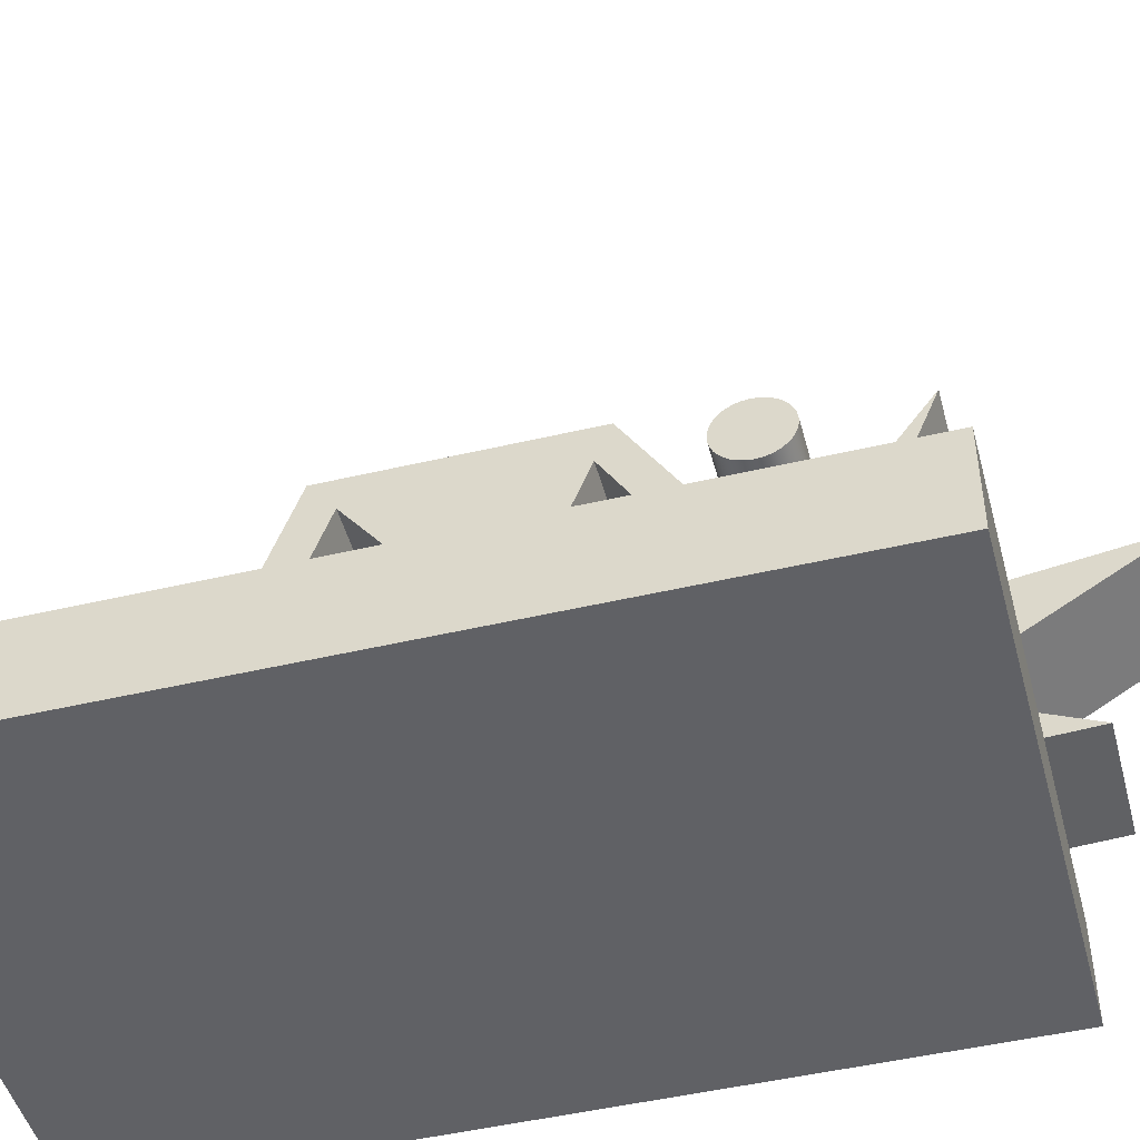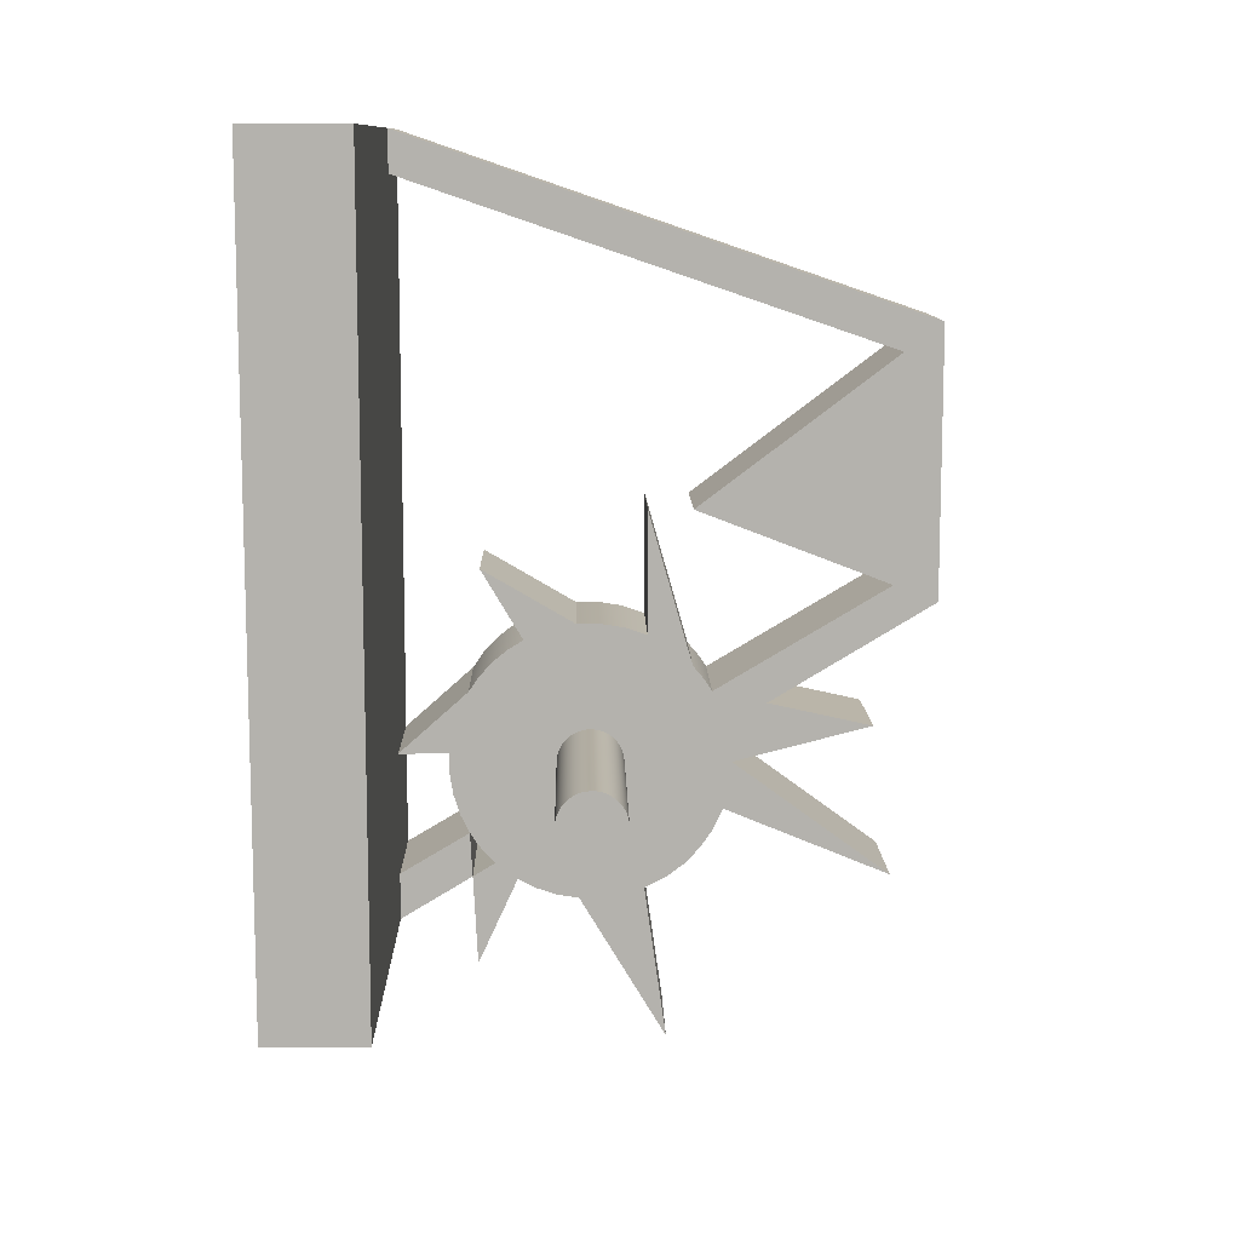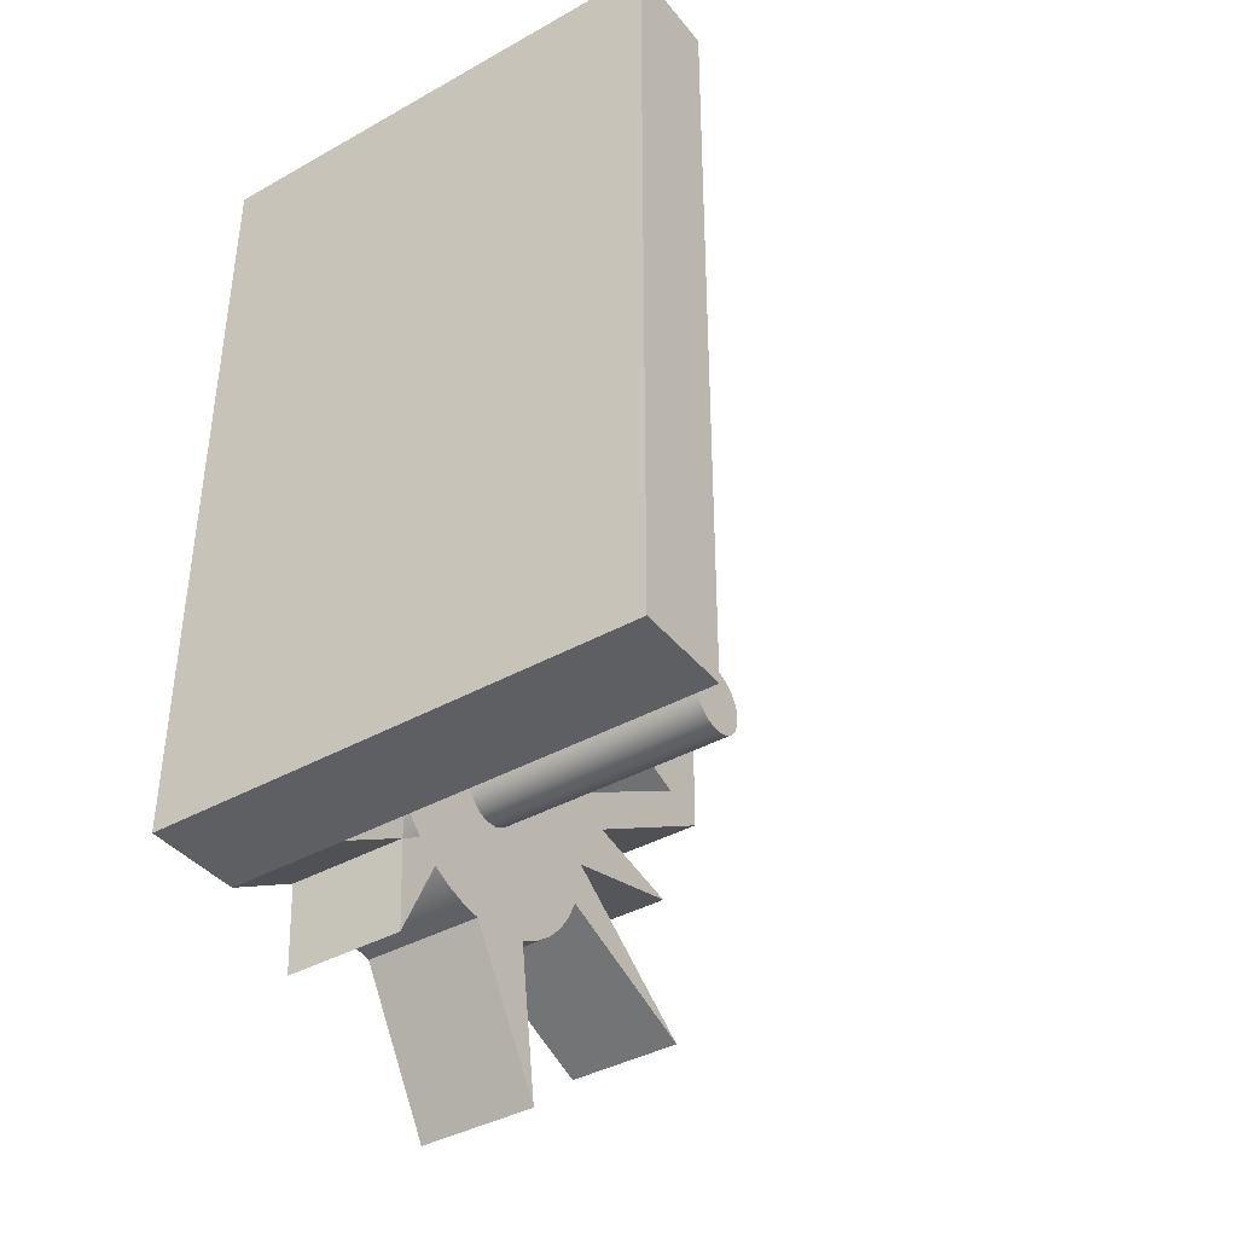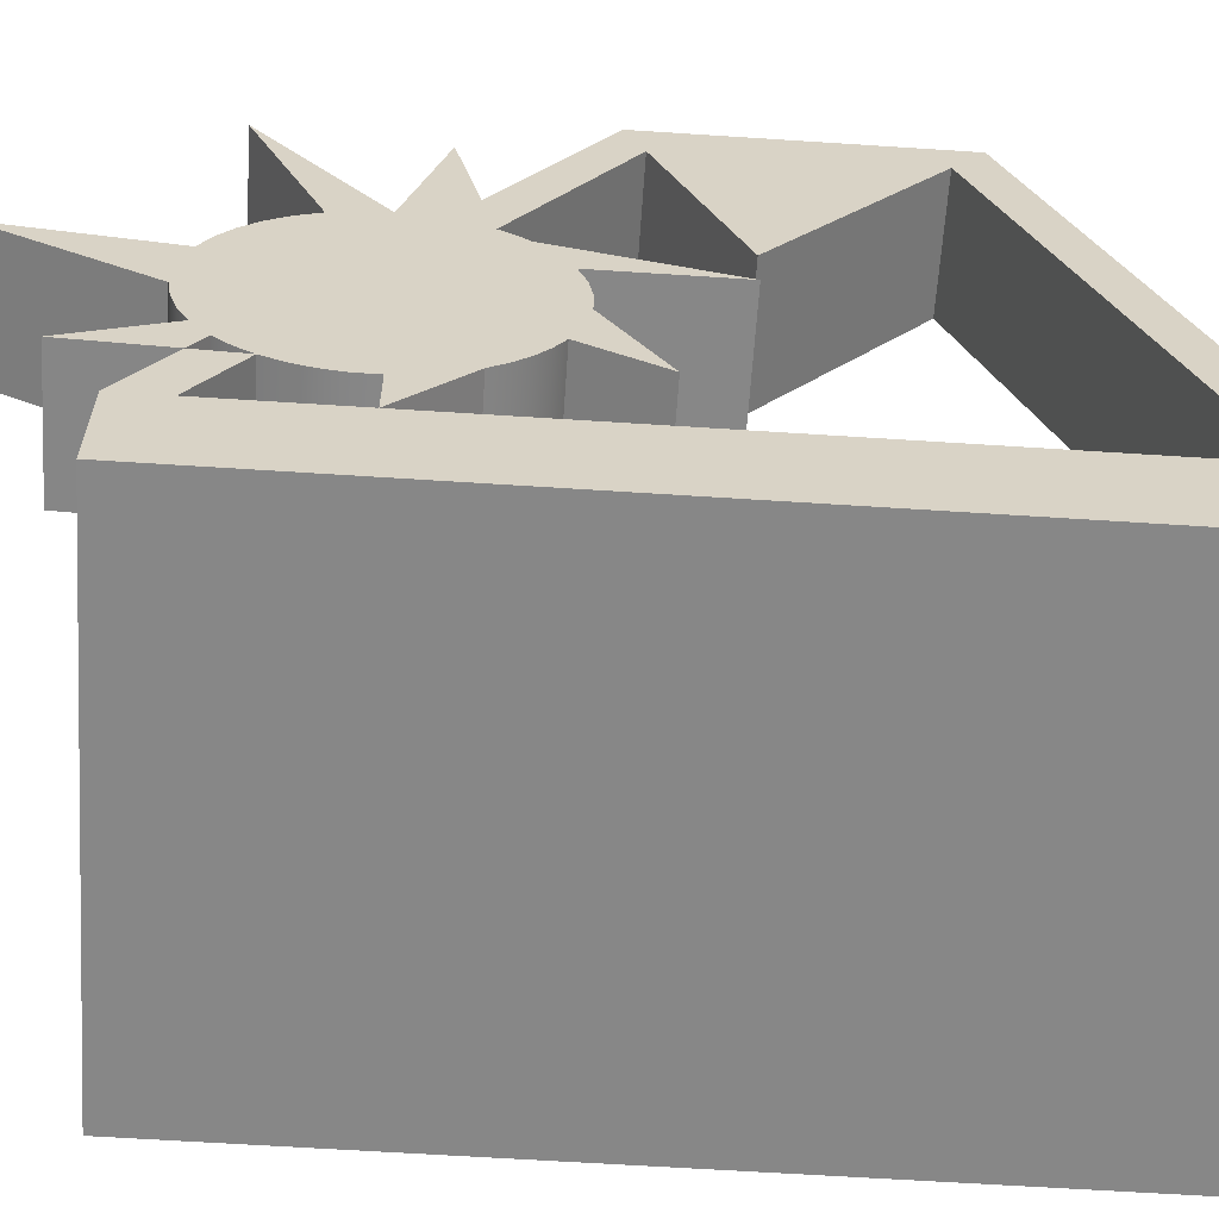
<metadata>
{"format":"obj","ext":"obj","renderer":"f3d","projection":"perspective","resolution":1024,"background":"white","views":[{"elev":-47.9,"azim":104.8,"up":"+Y"},{"elev":10.6,"azim":89.0,"up":"+Z"},{"elev":-39.7,"azim":34.7,"up":"+Z"},{"elev":-62.3,"azim":-93.8,"up":"+Y"}]}
</metadata>
<code>
v 0 -1 5
v 0 -3 5
v 10 -3 5
v 10 -1 5
v 0 -1 -11
v 0 -1 5
v 10 -1 5
v 10 -1 -11
v 0 -1 5
v 0 -1 -11
v 0 -3 -11
v 0 -3 5
v 0 -3 -11
v 0 -1 -11
v 10 -1 -11
v 10 -3 -11
v 0 -3 5
v 0 -3 -11
v 10 -3 -11
v 10 -3 5
v 10 -1 -11
v 10 -1 5
v 10 -3 5
v 10 -3 -11
v 0 4.477 -13.55
v 0 4.02 -10.36
v 2.5 4.02 -10.36
v 2.5 4.477 -13.55
v 0 5.396 -6.222
v 0 5.277 -6.039
v 0 5.145 -5.865
v 0 5 -5.702
v 2.5 5 -5.702
v 2.5 5.145 -5.865
v 2.5 5.277 -6.039
v 2.5 5.396 -6.222
v 0 -1 -10.04
v 0 0.4437 -9.175
v 0 0.4921 -10.1
v 0 -1 -11
v 0 2.678 -10.57
v 0 4.477 -13.55
v 2.5 4.477 -13.55
v 2.5 2.678 -10.57
v 0 4.079 -2.5
v 0 4.079 -5.059
v 2.5 4.079 -5.059
v 2.5 4.079 -2.5
v 0 9.953 1.245
v 0 -1 5
v 2.5 -1 5
v 2.5 9.953 1.245
v 0 0.4437 -9.175
v 0 -1 -10.04
v 2.5 -1 -10.04
v 2.5 0.4437 -9.175
v 0 0.4921 -10.1
v 0 0.5895 -11.96
v 2.5 0.5895 -11.96
v 2.5 0.4921 -10.1
v 2.5 0.4437 -6.222
v 2.5 -1 -7.504
v 2.5 0.04331 -7.504
v 2.5 0.04685 -7.94
v 2.5 0.1161 -8.37
v 2.5 0.2494 -8.785
v 2.5 0.4437 -9.175
v 2.5 0.5962 -9.405
v 2.5 0.77 -9.62
v 2.5 0.9636 -9.816
v 2.5 0.4921 -10.1
v 2.5 0.5895 -11.96
v 2.5 1.418 -10.16
v 2.5 1.815 -10.36
v 2.5 2.238 -10.5
v 2.5 2.678 -10.57
v 2.5 4.477 -13.55
v 2.5 4.02 -10.36
v 2.5 4.446 -10.14
v 2.5 4.829 -9.858
v 2.5 5.16 -9.513
v 2.5 5.429 -9.117
v 2.5 5.63 -8.683
v 2.5 9.086 -10.1
v 2.5 5.803 -7.698
v 2.5 8.688 -6.957
v 2.5 6.512 -6.471
v 2.5 9.953 -4.397
v 2.5 9.953 1.245
v 2.5 -1 5
v 2.5 -1 4.127
v 2.5 9.159 0.6448
v 2.5 5 -2.5
v 2.5 9.041 -4.048
v 2.5 5.396 -6.222
v 2.5 5.277 -6.039
v 2.5 5.145 -5.865
v 2.5 5 -5.702
v 2.5 4.079 -2.5
v 2.5 4.079 -5.059
v 2.5 3.616 -4.901
v 2.5 3.134 -4.823
v 2.5 2.644 -4.829
v 2.5 0.6981 -3.692
v 2.5 1.569 -5.152
v 2.5 1.235 -5.359
v 2.5 0.9328 -5.61
v 2.5 0.6673 -5.899
v 0 0.5895 -11.96
v 0 1.418 -10.16
v 2.5 1.418 -10.16
v 2.5 0.5895 -11.96
v 0 -1 -7.504
v 0 0.04331 -7.504
v 2.5 0.04331 -7.504
v 2.5 -1 -7.504
v 0 0.6981 -3.692
v 0 1.569 -5.152
v 2.5 1.569 -5.152
v 2.5 0.6981 -3.692
v 0 0.4921 -10.1
v 0 0.4437 -9.175
v 2.5 0.4437 -9.175
v 2.5 0.4921 -10.1
v 0 -1 -11
v 0 0.4921 -10.1
v 2.5 0.4921 -10.1
v 2.5 -1 -11
v 0 6.512 -6.471
v 0 9.953 -4.397
v 2.5 9.953 -4.397
v 2.5 6.512 -6.471
v 0 5 -2.5
v 0 9.041 -4.048
v 2.5 9.041 -4.048
v 2.5 5 -2.5
v 0 -1 4.127
v 0 9.159 0.6448
v 2.5 9.159 0.6448
v 2.5 -1 4.127
v 0 1.569 -5.152
v 0 1.235 -5.359
v 0 0.9328 -5.61
v 0 0.6673 -5.899
v 0 0.4437 -6.222
v 2.5 0.4437 -6.222
v 2.5 0.6673 -5.899
v 2.5 0.9328 -5.61
v 2.5 1.235 -5.359
v 2.5 1.569 -5.152
v 0 9.159 0.6448
v 0 5 -2.5
v 2.5 5 -2.5
v 2.5 9.159 0.6448
v 0 4.079 -5.059
v 0 3.616 -4.901
v 0 3.134 -4.823
v 0 2.644 -4.829
v 2.5 2.644 -4.829
v 2.5 3.134 -4.823
v 2.5 3.616 -4.901
v 2.5 4.079 -5.059
v 0 -1 -10.04
v 0 -1 -11
v 2.5 -1 -11
v 2.5 -1 -10.04
v 0 9.041 -4.048
v 0 5.396 -6.222
v 2.5 5.396 -6.222
v 2.5 9.041 -4.048
v 0 5.63 -8.683
v 0 9.086 -10.1
v 2.5 9.086 -10.1
v 2.5 5.63 -8.683
v 2.5 0.4437 -9.175
v 2.5 -1 -10.04
v 2.5 -1 -11
v 2.5 0.4921 -10.1
v 0 8.688 -6.957
v 0 6.512 -6.471
v 2.5 6.512 -6.471
v 2.5 8.688 -6.957
v 0 5.803 -7.698
v 0 8.688 -6.957
v 2.5 8.688 -6.957
v 2.5 5.803 -7.698
v 0 1.418 -10.16
v 0 1.815 -10.36
v 0 2.238 -10.5
v 0 2.678 -10.57
v 2.5 2.678 -10.57
v 2.5 2.238 -10.5
v 2.5 1.815 -10.36
v 2.5 1.418 -10.16
v 0 4.02 -10.36
v 0 4.446 -10.14
v 0 4.829 -9.858
v 0 5.16 -9.513
v 0 5.429 -9.117
v 0 5.63 -8.683
v 2.5 5.63 -8.683
v 2.5 5.429 -9.117
v 2.5 5.16 -9.513
v 2.5 4.829 -9.858
v 2.5 4.446 -10.14
v 2.5 4.02 -10.36
v 2.5 0.4437 -9.175
v 0 0.4437 -9.175
v 0 0.5962 -9.405
v 0 0.77 -9.62
v 0 0.9636 -9.816
v 2.5 0.9636 -9.816
v 2.5 0.77 -9.62
v 2.5 0.5962 -9.405
v 0 0.9636 -9.816
v 0 0.4921 -10.1
v 2.5 0.4921 -10.1
v 2.5 0.9636 -9.816
v 0 -1 -7.504
v 0 0.4437 -6.222
v 0 0.6673 -5.899
v 0 0.9328 -5.61
v 0 1.235 -5.359
v 0 1.569 -5.152
v 0 0.6981 -3.692
v 0 2.644 -4.829
v 0 3.134 -4.823
v 0 3.616 -4.901
v 0 4.079 -5.059
v 0 4.079 -2.5
v 0 5 -5.702
v 0 5.145 -5.865
v 0 5.277 -6.039
v 0 5.396 -6.222
v 0 9.041 -4.048
v 0 5 -2.5
v 0 9.159 0.6448
v 0 -1 4.127
v 0 -1 5
v 0 9.953 1.245
v 0 9.953 -4.397
v 0 6.512 -6.471
v 0 8.688 -6.957
v 0 5.803 -7.698
v 0 9.086 -10.1
v 0 5.63 -8.683
v 0 5.429 -9.117
v 0 5.16 -9.513
v 0 4.829 -9.858
v 0 4.446 -10.14
v 0 4.02 -10.36
v 0 4.477 -13.55
v 0 2.678 -10.57
v 0 2.238 -10.5
v 0 1.815 -10.36
v 0 1.418 -10.16
v 0 0.5895 -11.96
v 0 0.4921 -10.1
v 0 0.9636 -9.816
v 0 0.77 -9.62
v 0 0.5962 -9.405
v 0 0.4437 -9.175
v 0 0.2494 -8.785
v 0 0.1161 -8.37
v 0 0.04685 -7.94
v 0 0.04331 -7.504
v 0 9.086 -10.1
v 0 5.803 -7.698
v 2.5 5.803 -7.698
v 2.5 9.086 -10.1
v 0 0.4437 -9.175
v 2.5 0.4437 -9.175
v 2.5 0.2494 -8.785
v 2.5 0.1161 -8.37
v 2.5 0.04685 -7.94
v 2.5 0.04331 -7.504
v 0 0.04331 -7.504
v 0 0.04685 -7.94
v 0 0.1161 -8.37
v 0 0.2494 -8.785
v 0 0.4437 -6.222
v 0 -1 -7.504
v 2.5 -1 -7.504
v 2.5 0.4437 -6.222
v 0 5 -5.702
v 0 4.079 -2.5
v 2.5 4.079 -2.5
v 2.5 5 -5.702
v 0 -1 5
v 0 -1 4.127
v 2.5 -1 4.127
v 2.5 -1 5
v 0 9.953 -4.397
v 0 9.953 1.245
v 2.5 9.953 1.245
v 2.5 9.953 -4.397
v 0 2.644 -4.829
v 0 0.6981 -3.692
v 2.5 0.6981 -3.692
v 2.5 2.644 -4.829
v 7.5 2.92 -7.005
v 7.5 2.803 -7.015
v 7.5 2.689 -7.045
v 7.5 2.582 -7.093
v 7.5 2.484 -7.159
v 7.5 2.399 -7.241
v 7.5 2.33 -7.335
v 7.5 2.277 -7.44
v 7.5 2.242 -7.552
v 7.5 2.227 -7.669
v 7.5 2.232 -7.787
v 7.5 2.257 -7.901
v 7.5 2.301 -8.011
v 7.5 2.362 -8.111
v 7.5 2.44 -8.199
v 7.5 2.532 -8.273
v 7.5 2.634 -8.33
v 7.5 2.745 -8.369
v 7.5 2.861 -8.389
v 7.5 2.979 -8.389
v 7.5 3.094 -8.369
v 7.5 3.205 -8.33
v 7.5 3.308 -8.273
v 7.5 3.399 -8.199
v 7.5 3.477 -8.111
v 7.5 3.539 -8.011
v 7.5 3.582 -7.901
v 7.5 3.607 -7.787
v 7.5 3.612 -7.669
v 7.5 3.597 -7.552
v 7.5 3.563 -7.44
v 7.5 3.51 -7.335
v 7.5 3.44 -7.241
v 7.5 3.355 -7.159
v 7.5 3.258 -7.093
v 7.5 3.151 -7.045
v 7.5 3.037 -7.015
v 2.5 2.92 -7.005
v 2.5 3.037 -7.015
v 2.5 3.151 -7.045
v 2.5 3.258 -7.093
v 2.5 3.355 -7.159
v 2.5 3.44 -7.241
v 2.5 3.51 -7.335
v 2.5 3.563 -7.44
v 2.5 3.597 -7.552
v 2.5 3.612 -7.669
v 2.5 3.607 -7.787
v 2.5 3.582 -7.901
v 2.5 3.539 -8.011
v 2.5 3.477 -8.111
v 2.5 3.399 -8.199
v 2.5 3.308 -8.273
v 2.5 3.205 -8.33
v 2.5 3.094 -8.369
v 2.5 2.979 -8.389
v 2.5 2.861 -8.389
v 2.5 2.745 -8.369
v 2.5 2.634 -8.33
v 2.5 2.532 -8.273
v 2.5 2.44 -8.199
v 2.5 2.362 -8.111
v 2.5 2.301 -8.011
v 2.5 2.257 -7.901
v 2.5 2.232 -7.787
v 2.5 2.227 -7.669
v 2.5 2.242 -7.552
v 2.5 2.277 -7.44
v 2.5 2.33 -7.335
v 2.5 2.399 -7.241
v 2.5 2.484 -7.159
v 2.5 2.582 -7.093
v 2.5 2.689 -7.045
v 2.5 2.803 -7.015
v 7.5 2.92 -7.005
v 7.5 3.037 -7.015
v 7.5 3.151 -7.045
v 7.5 3.258 -7.093
v 7.5 3.355 -7.159
v 7.5 3.44 -7.241
v 7.5 3.51 -7.335
v 7.5 3.563 -7.44
v 7.5 3.597 -7.552
v 7.5 3.612 -7.669
v 7.5 3.607 -7.787
v 7.5 3.582 -7.901
v 7.5 3.539 -8.011
v 7.5 3.477 -8.111
v 7.5 3.399 -8.199
v 7.5 3.308 -8.273
v 7.5 3.205 -8.33
v 7.5 3.094 -8.369
v 7.5 2.979 -8.389
v 7.5 2.861 -8.389
v 7.5 2.745 -8.369
v 7.5 2.634 -8.33
v 7.5 2.532 -8.273
v 7.5 2.44 -8.199
v 7.5 2.362 -8.111
v 7.5 2.301 -8.011
v 7.5 2.257 -7.901
v 7.5 2.232 -7.787
v 7.5 2.227 -7.669
v 7.5 2.242 -7.552
v 7.5 2.277 -7.44
v 7.5 2.33 -7.335
v 7.5 2.399 -7.241
v 7.5 2.484 -7.159
v 7.5 2.582 -7.093
v 7.5 2.689 -7.045
v 7.5 2.803 -7.015
v 2.5 2.92 -7.005
v 2.5 2.803 -7.015
v 2.5 2.689 -7.045
v 2.5 2.582 -7.093
v 2.5 2.484 -7.159
v 2.5 2.399 -7.241
v 2.5 2.33 -7.335
v 2.5 2.277 -7.44
v 2.5 2.242 -7.552
v 2.5 2.227 -7.669
v 2.5 2.232 -7.787
v 2.5 2.257 -7.901
v 2.5 2.301 -8.011
v 2.5 2.362 -8.111
v 2.5 2.44 -8.199
v 2.5 2.532 -8.273
v 2.5 2.634 -8.33
v 2.5 2.745 -8.369
v 2.5 2.861 -8.389
v 2.5 2.979 -8.389
v 2.5 3.094 -8.369
v 2.5 3.205 -8.33
v 2.5 3.308 -8.273
v 2.5 3.399 -8.199
v 2.5 3.477 -8.111
v 2.5 3.539 -8.011
v 2.5 3.582 -7.901
v 2.5 3.607 -7.787
v 2.5 3.612 -7.669
v 2.5 3.597 -7.552
v 2.5 3.563 -7.44
v 2.5 3.51 -7.335
v 2.5 3.44 -7.241
v 2.5 3.355 -7.159
v 2.5 3.258 -7.093
v 2.5 3.151 -7.045
v 2.5 3.037 -7.015
v 2.5 2.92 -7.005
v 7.5 2.92 -7.005
f 1 2 4
f 4 2 3
f 5 6 8
f 8 6 7
f 9 10 12
f 12 10 11
f 13 14 16
f 16 14 15
f 17 18 20
f 20 18 19
f 21 22 24
f 24 22 23
f 25 26 28
f 28 26 27
f 36 29 35
f 35 29 30
f 35 30 31
f 32 33 31
f 31 33 34
f 31 34 35
f 38 39 37
f 37 39 40
f 41 42 44
f 44 42 43
f 45 46 48
f 48 46 47
f 49 50 52
f 52 50 51
f 53 54 56
f 56 54 55
f 57 58 60
f 60 58 59
f 62 63 61
f 61 63 64
f 61 64 65
f 65 66 61
f 61 66 67
f 61 67 68
f 61 68 108
f 108 68 69
f 108 69 107
f 107 69 70
f 107 70 106
f 106 70 73
f 106 73 105
f 105 73 74
f 105 74 75
f 71 72 70
f 70 72 73
f 105 75 103
f 103 75 76
f 103 76 102
f 102 76 78
f 102 78 101
f 101 78 100
f 100 78 79
f 100 79 98
f 98 79 80
f 98 80 81
f 76 77 78
f 82 96 81
f 81 96 97
f 81 97 98
f 96 82 95
f 95 82 83
f 95 83 85
f 85 83 84
f 86 87 85
f 85 87 95
f 95 87 94
f 94 87 88
f 94 88 92
f 92 88 89
f 92 89 90
f 90 91 92
f 92 93 94
f 98 99 100
f 103 104 105
f 109 110 112
f 112 110 111
f 113 114 116
f 116 114 115
f 117 118 120
f 120 118 119
f 121 122 124
f 124 122 123
f 125 126 128
f 128 126 127
f 129 130 132
f 132 130 131
f 133 134 136
f 136 134 135
f 137 138 140
f 140 138 139
f 150 141 149
f 149 141 142
f 149 142 148
f 148 142 143
f 148 143 147
f 147 143 144
f 147 144 146
f 146 144 145
f 151 152 154
f 154 152 153
f 162 155 161
f 161 155 156
f 161 156 160
f 160 156 157
f 160 157 159
f 159 157 158
f 163 164 166
f 166 164 165
f 167 168 170
f 170 168 169
f 171 172 174
f 174 172 173
f 175 176 178
f 178 176 177
f 179 180 182
f 182 180 181
f 183 184 186
f 186 184 185
f 194 187 193
f 193 187 188
f 193 188 192
f 192 188 189
f 192 189 191
f 191 189 190
f 206 195 205
f 205 195 196
f 205 196 204
f 204 196 197
f 204 197 203
f 203 197 198
f 203 198 202
f 202 198 199
f 202 199 201
f 201 199 200
f 207 208 214
f 214 208 209
f 214 209 210
f 211 212 210
f 210 212 213
f 210 213 214
f 215 216 218
f 218 216 217
f 219 220 266
f 266 220 265
f 265 220 264
f 264 220 263
f 263 220 262
f 262 220 261
f 261 220 221
f 261 221 260
f 260 221 222
f 260 222 259
f 259 222 223
f 259 223 256
f 256 223 224
f 256 224 255
f 255 224 254
f 254 224 226
f 254 226 253
f 253 226 227
f 253 227 251
f 251 227 228
f 251 228 229
f 224 225 226
f 230 231 229
f 229 231 250
f 229 250 251
f 232 248 231
f 231 248 249
f 231 249 250
f 232 233 248
f 248 233 247
f 247 233 234
f 247 234 246
f 246 234 244
f 246 244 245
f 244 234 242
f 242 234 235
f 242 235 241
f 241 235 237
f 241 237 240
f 240 237 239
f 239 237 238
f 235 236 237
f 242 243 244
f 251 252 253
f 256 257 259
f 259 257 258
f 267 268 270
f 270 268 269
f 271 272 280
f 280 272 273
f 280 273 279
f 279 273 274
f 279 274 278
f 278 274 275
f 278 275 277
f 277 275 276
f 281 282 284
f 284 282 283
f 285 286 288
f 288 286 287
f 289 290 292
f 292 290 291
f 293 294 296
f 296 294 295
f 297 298 300
f 300 298 299
f 302 319 301
f 301 319 320
f 301 320 337
f 337 320 321
f 337 321 336
f 336 321 322
f 336 322 335
f 335 322 323
f 335 323 334
f 334 323 324
f 334 324 333
f 333 324 325
f 333 325 332
f 332 325 326
f 332 326 331
f 331 326 327
f 331 327 330
f 330 327 328
f 330 328 329
f 319 302 318
f 318 302 303
f 318 303 317
f 317 303 304
f 317 304 316
f 316 304 305
f 316 305 315
f 315 305 306
f 315 306 314
f 314 306 307
f 314 307 313
f 313 307 308
f 313 308 312
f 312 308 309
f 312 309 311
f 311 309 310
f 339 356 338
f 338 356 357
f 338 357 374
f 374 357 358
f 374 358 373
f 373 358 359
f 373 359 372
f 372 359 360
f 372 360 371
f 371 360 361
f 371 361 370
f 370 361 362
f 370 362 369
f 369 362 363
f 369 363 368
f 368 363 364
f 368 364 367
f 367 364 365
f 367 365 366
f 356 339 355
f 355 339 340
f 355 340 354
f 354 340 341
f 354 341 353
f 353 341 342
f 353 342 352
f 352 342 343
f 352 343 351
f 351 343 344
f 351 344 350
f 350 344 345
f 350 345 349
f 349 345 346
f 349 346 348
f 348 346 347
f 376 448 375
f 375 448 449
f 450 412 411
f 411 412 413
f 411 413 410
f 410 413 414
f 410 414 409
f 409 414 415
f 409 415 408
f 408 415 416
f 408 416 407
f 407 416 417
f 407 417 406
f 406 417 418
f 406 418 405
f 405 418 419
f 405 419 404
f 404 419 420
f 404 420 403
f 403 420 421
f 403 421 402
f 402 421 422
f 402 422 401
f 401 422 423
f 401 423 400
f 400 423 424
f 400 424 399
f 399 424 425
f 399 425 398
f 398 425 426
f 398 426 397
f 397 426 427
f 397 427 396
f 396 427 428
f 396 428 395
f 395 428 429
f 395 429 394
f 394 429 430
f 394 430 393
f 393 430 431
f 393 431 392
f 392 431 432
f 392 432 391
f 391 432 433
f 391 433 390
f 390 433 434
f 390 434 389
f 389 434 435
f 389 435 388
f 388 435 436
f 388 436 387
f 387 436 437
f 387 437 386
f 386 437 438
f 386 438 385
f 385 438 439
f 385 439 384
f 384 439 440
f 384 440 383
f 383 440 441
f 383 441 382
f 382 441 442
f 382 442 381
f 381 442 443
f 381 443 380
f 380 443 444
f 380 444 379
f 379 444 445
f 379 445 378
f 378 445 446
f 378 446 377
f 377 446 447
f 377 447 376
f 376 447 448

</code>
